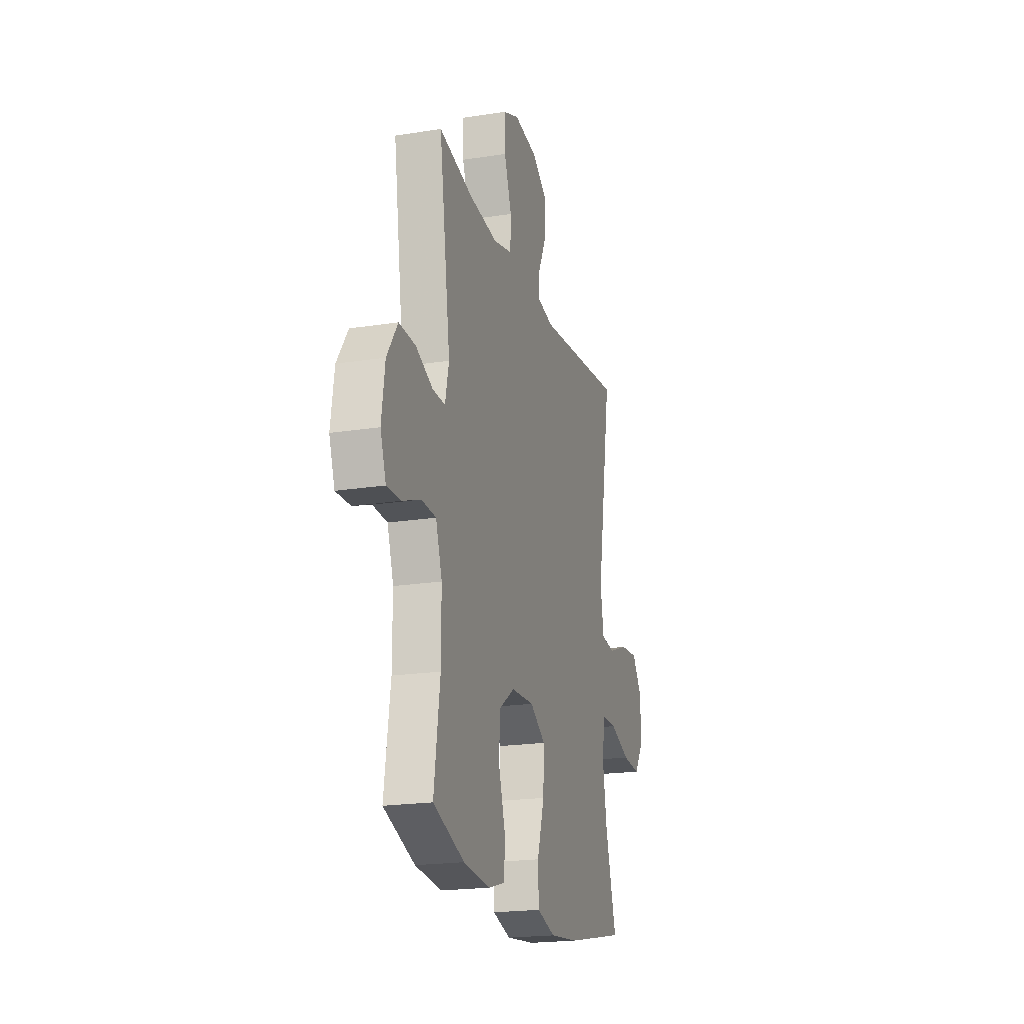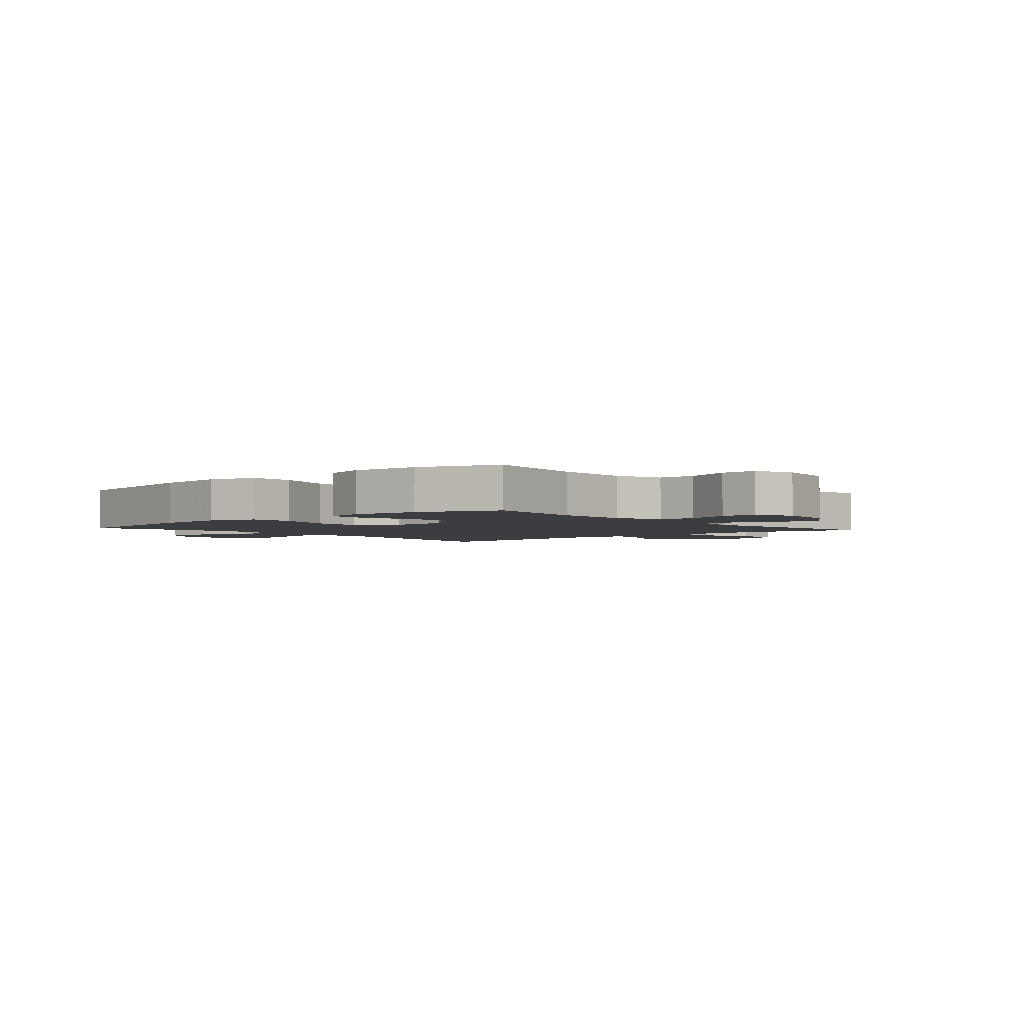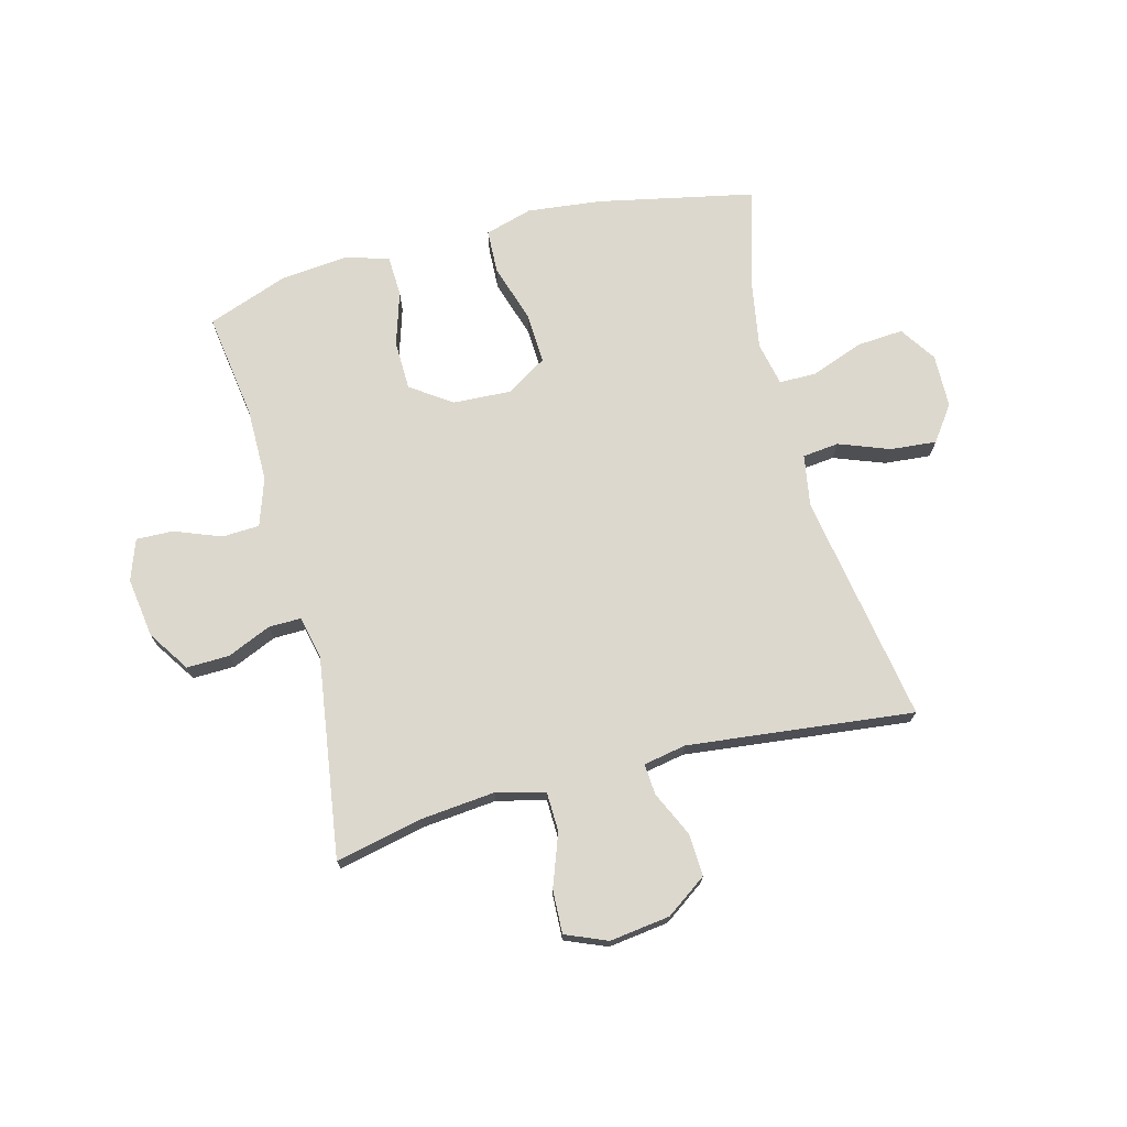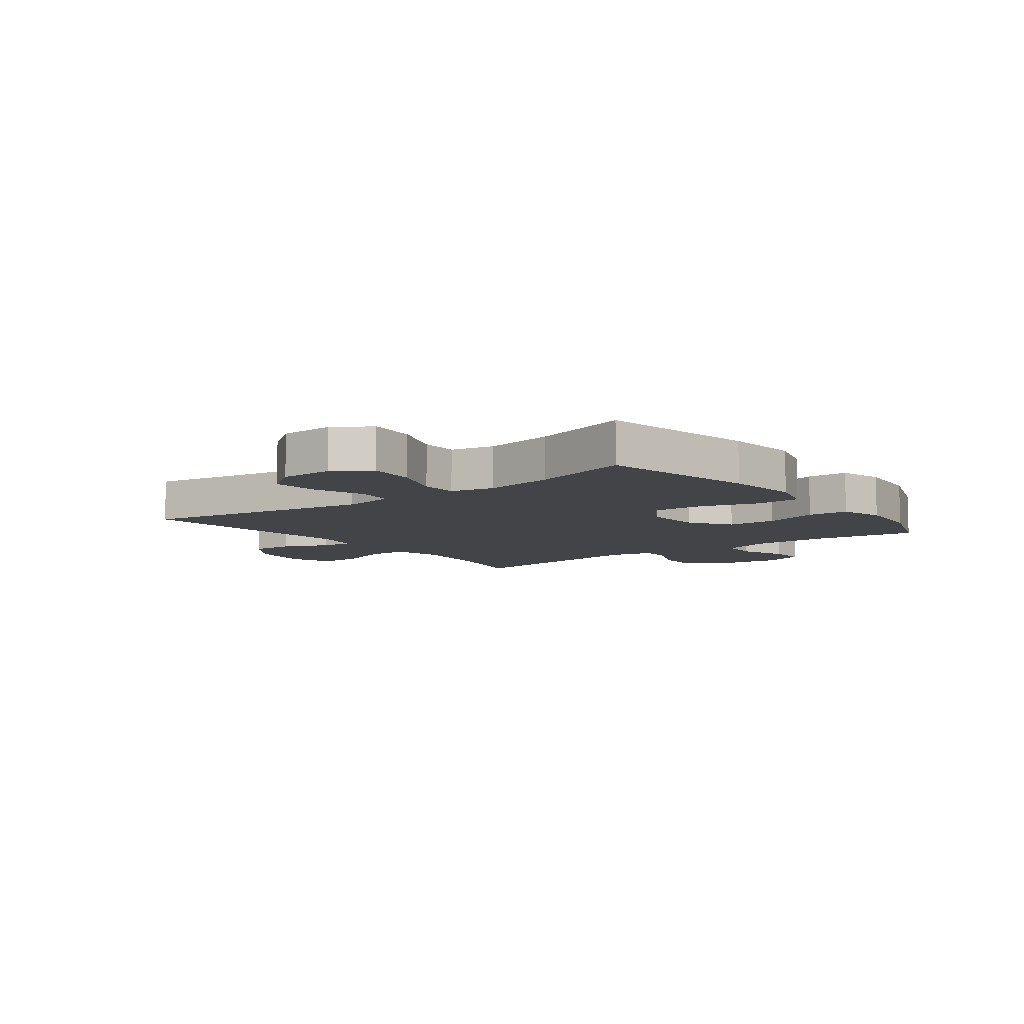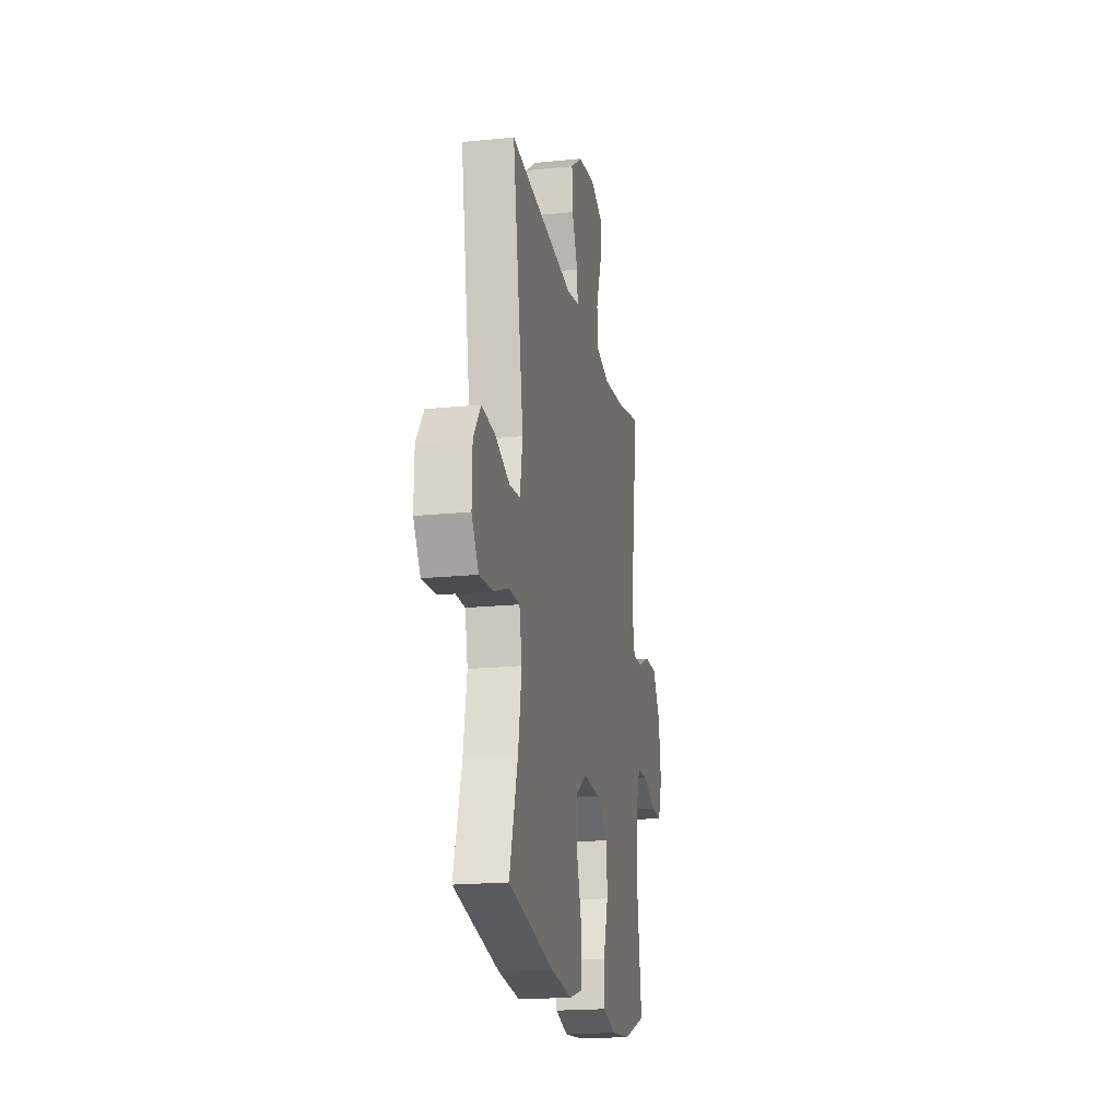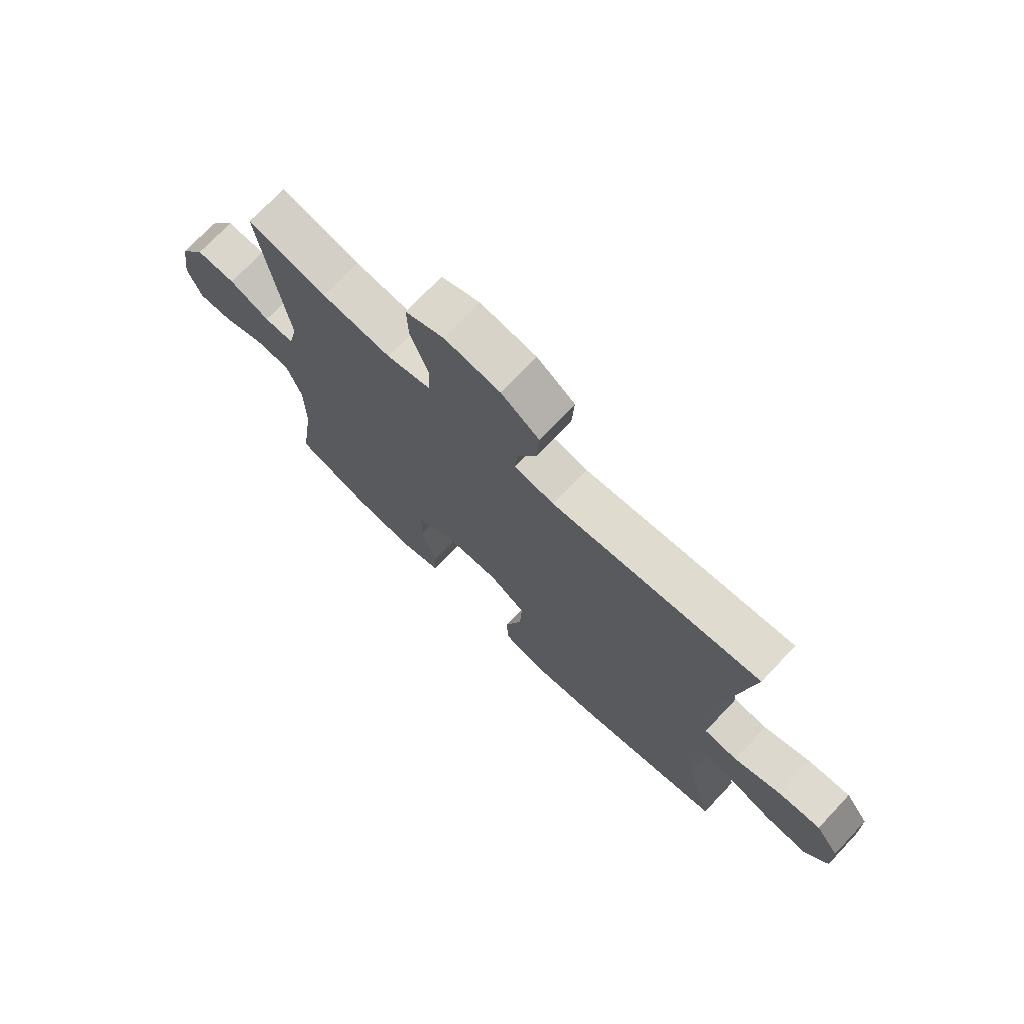
<metadata>
{"format":"obj","ext":"obj","renderer":"f3d","projection":"perspective","resolution":1024,"background":"white","views":[{"elev":-20.3,"azim":-73.9,"up":"+Z"},{"elev":-2.8,"azim":-138.8,"up":"+Y"},{"elev":72.3,"azim":-14.6,"up":"+Y"},{"elev":-8.1,"azim":127.3,"up":"+Y"},{"elev":-19.3,"azim":100.8,"up":"+Z"},{"elev":72.7,"azim":43.5,"up":"+Z"}]}
</metadata>
<code>
v 0.5 0.07 0.5
v 0.433 0.07 0.101
v 0.448 0.07 0.011
v 0.511 0.07 0.004
v 0.599 0.07 0.037
v 0.679 0.07 0.044
v 0.723 0.07 -0.017
v 0.725 0.07 -0.11
v 0.683 0.07 -0.173
v 0.602 0.07 -0.167
v 0.512 0.07 -0.133
v 0.447 0.07 -0.133
v 0.431 0.07 -0.209
v 0.451 0.07 -0.329
v 0.5 0.07 -0.5
v 0.228 0.07 -0.556
v 0.1 0.07 -0.57
v 0.018 0.07 -0.546
v 0.015 0.07 -0.47
v 0.047 0.07 -0.368
v 0.051 0.07 -0.28
v -0.018 0.07 -0.236
v -0.12 0.07 -0.241
v -0.191 0.07 -0.29
v -0.193 0.07 -0.376
v -0.164 0.07 -0.47
v -0.167 0.07 -0.541
v -0.243 0.07 -0.563
v -0.361 0.07 -0.551
v -0.5 0.07 -0.5
v -0.473 0.07 -0.314
v -0.473 0.07 -0.186
v -0.501 0.07 -0.103
v -0.566 0.07 -0.1
v -0.647 0.07 -0.131
v -0.711 0.07 -0.133
v -0.736 0.07 -0.062
v -0.721 0.07 0.042
v -0.673 0.07 0.114
v -0.599 0.07 0.112
v -0.523 0.07 0.079
v -0.467 0.07 0.078
v -0.45 0.07 0.153
v -0.5 0.07 0.5
v -0.351 0.07 0.467
v -0.22 0.07 0.454
v -0.136 0.07 0.475
v -0.134 0.07 0.544
v -0.167 0.07 0.635
v -0.17 0.07 0.71
v -0.098 0.07 0.74
v 0.007 0.07 0.726
v 0.078 0.07 0.676
v 0.074 0.07 0.602
v 0.038 0.07 0.525
v 0.034 0.07 0.471
v 0.108 0.07 0.457
v 0.5 0 0.5
v 0.433 0 0.101
v 0.448 0 0.011
v 0.511 0 0.004
v 0.599 0 0.037
v 0.679 0 0.044
v 0.723 0 -0.017
v 0.725 0 -0.11
v 0.683 0 -0.173
v 0.602 0 -0.167
v 0.512 0 -0.133
v 0.447 0 -0.133
v 0.431 0 -0.209
v 0.451 0 -0.329
v 0.5 0 -0.5
v 0.228 0 -0.556
v 0.1 0 -0.57
v 0.018 0 -0.546
v 0.015 0 -0.47
v 0.047 0 -0.368
v 0.051 0 -0.28
v -0.018 0 -0.236
v -0.12 0 -0.241
v -0.191 0 -0.29
v -0.193 0 -0.376
v -0.164 0 -0.47
v -0.167 0 -0.541
v -0.243 0 -0.563
v -0.361 0 -0.551
v -0.5 0 -0.5
v -0.473 0 -0.314
v -0.473 0 -0.186
v -0.501 0 -0.103
v -0.566 0 -0.1
v -0.647 0 -0.131
v -0.711 0 -0.133
v -0.736 0 -0.062
v -0.721 0 0.042
v -0.673 0 0.114
v -0.599 0 0.112
v -0.523 0 0.079
v -0.467 0 0.078
v -0.45 0 0.153
v -0.5 0 0.5
v -0.351 0 0.467
v -0.22 0 0.454
v -0.136 0 0.475
v -0.134 0 0.544
v -0.167 0 0.635
v -0.17 0 0.71
v -0.098 0 0.74
v 0.007 0 0.726
v 0.078 0 0.676
v 0.074 0 0.602
v 0.038 0 0.525
v 0.034 0 0.471
v 0.108 0 0.457
f 52 53 54 55
f 52 55 56
f 51 52 56
f 48 49 50 51
f 47 48 51 56
f 46 47 56 57
f 43 44 45
f 42 43 45 46
f 38 39 40 41
f 38 41 42
f 37 38 42
f 34 35 36 37
f 33 34 37 42
f 32 33 42 46
f 28 29 30 31
f 25 26 27 28
f 24 25 28 31
f 23 24 31 32
f 17 18 19 20
f 17 20 21
f 14 15 16 17
f 13 14 17 21
f 12 13 21 22
f 8 9 10 11
f 8 11 12
f 7 8 12
f 4 5 6 7
f 4 7 12 22
f 57 1 2
f 57 2 3
f 46 57 3
f 32 46 3
f 22 23 32
f 3 4 22 32
f 112 111 110 109
f 113 112 109
f 113 109 108
f 108 107 106 105
f 113 108 105 104
f 114 113 104 103
f 102 101 100
f 103 102 100 99
f 98 97 96 95
f 99 98 95
f 99 95 94
f 94 93 92 91
f 99 94 91 90
f 103 99 90 89
f 88 87 86 85
f 85 84 83 82
f 88 85 82 81
f 89 88 81 80
f 77 76 75 74
f 78 77 74
f 74 73 72 71
f 78 74 71 70
f 79 78 70 69
f 68 67 66 65
f 69 68 65
f 69 65 64
f 64 63 62 61
f 79 69 64 61
f 59 58 114
f 60 59 114
f 60 114 103
f 60 103 89
f 89 80 79
f 89 79 61 60
f 1 58 59 2
f 2 59 60 3
f 3 60 61 4
f 4 61 62 5
f 5 62 63 6
f 6 63 64 7
f 7 64 65 8
f 8 65 66 9
f 9 66 67 10
f 10 67 68 11
f 11 68 69 12
f 12 69 70 13
f 13 70 71 14
f 14 71 72 15
f 15 72 73 16
f 16 73 74 17
f 17 74 75 18
f 18 75 76 19
f 19 76 77 20
f 20 77 78 21
f 21 78 79 22
f 22 79 80 23
f 23 80 81 24
f 24 81 82 25
f 25 82 83 26
f 26 83 84 27
f 27 84 85 28
f 28 85 86 29
f 29 86 87 30
f 30 87 88 31
f 31 88 89 32
f 32 89 90 33
f 33 90 91 34
f 34 91 92 35
f 35 92 93 36
f 36 93 94 37
f 37 94 95 38
f 38 95 96 39
f 39 96 97 40
f 40 97 98 41
f 41 98 99 42
f 42 99 100 43
f 43 100 101 44
f 44 101 102 45
f 45 102 103 46
f 46 103 104 47
f 47 104 105 48
f 48 105 106 49
f 49 106 107 50
f 50 107 108 51
f 51 108 109 52
f 52 109 110 53
f 53 110 111 54
f 54 111 112 55
f 55 112 113 56
f 56 113 114 57
f 57 114 58 1

</code>
